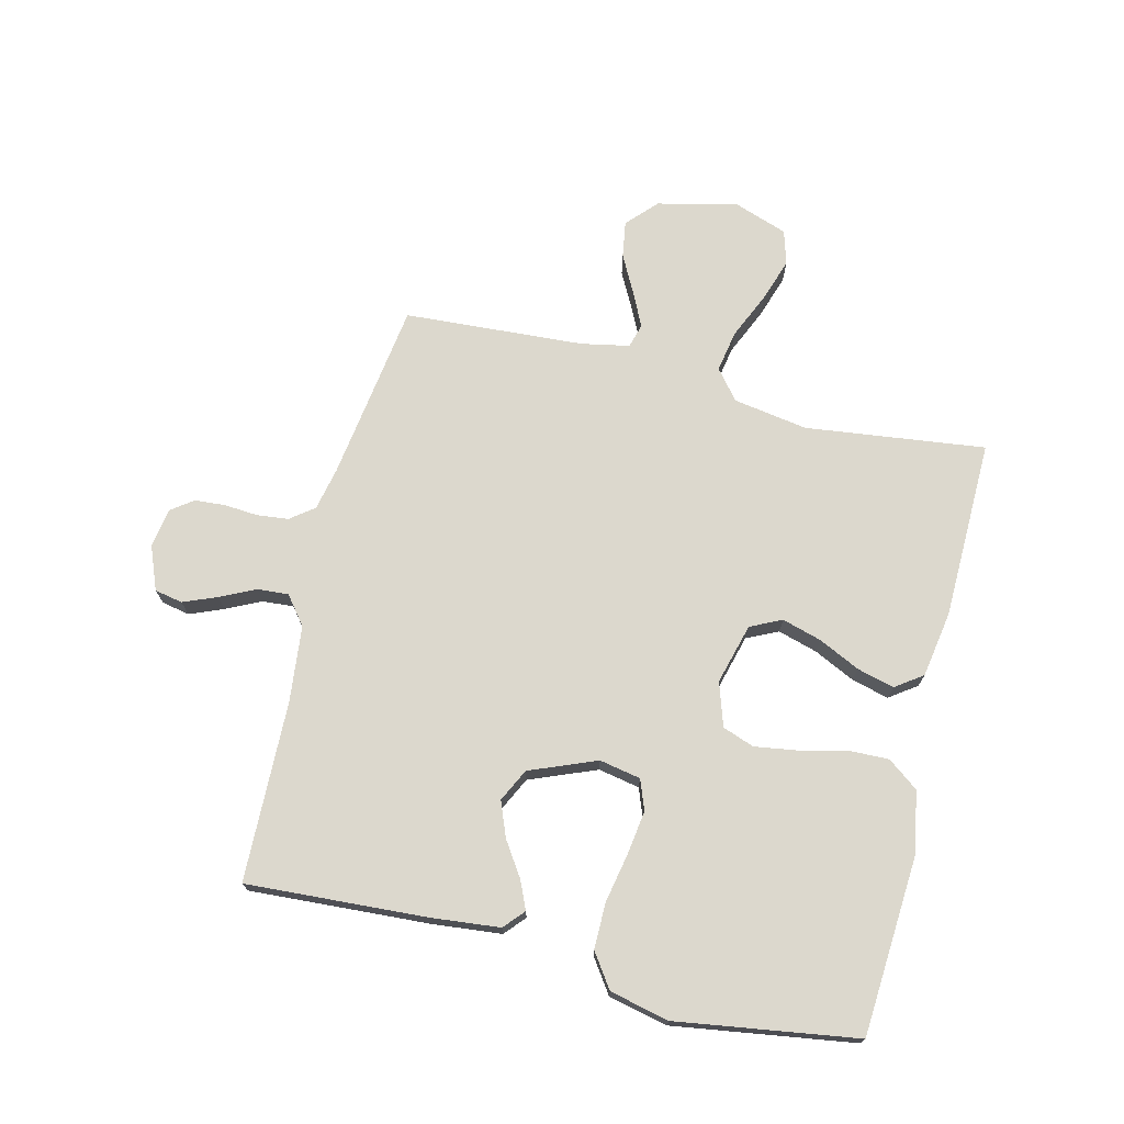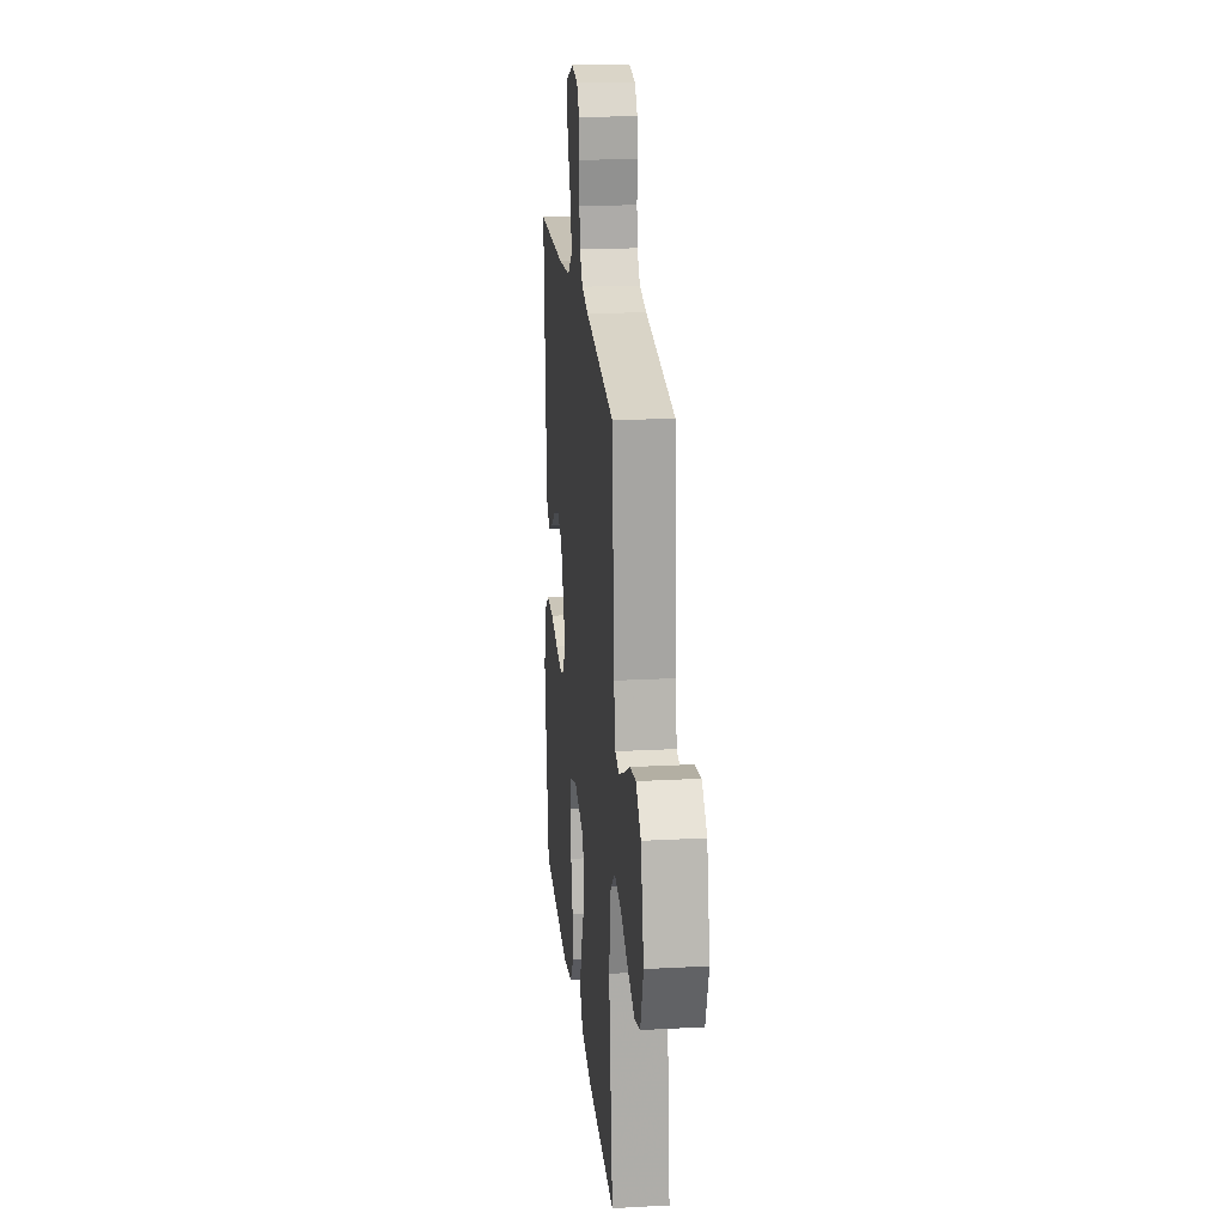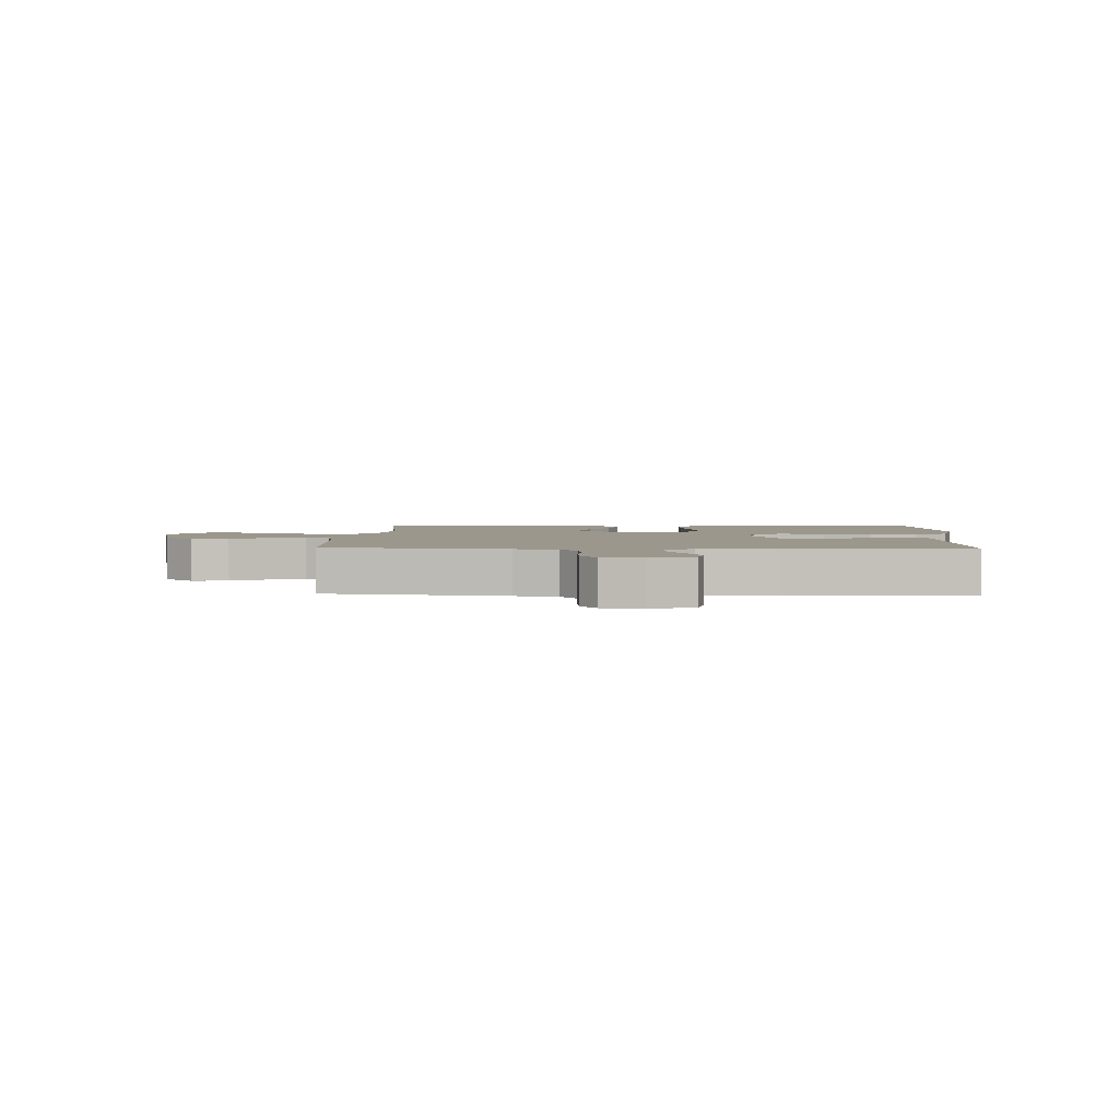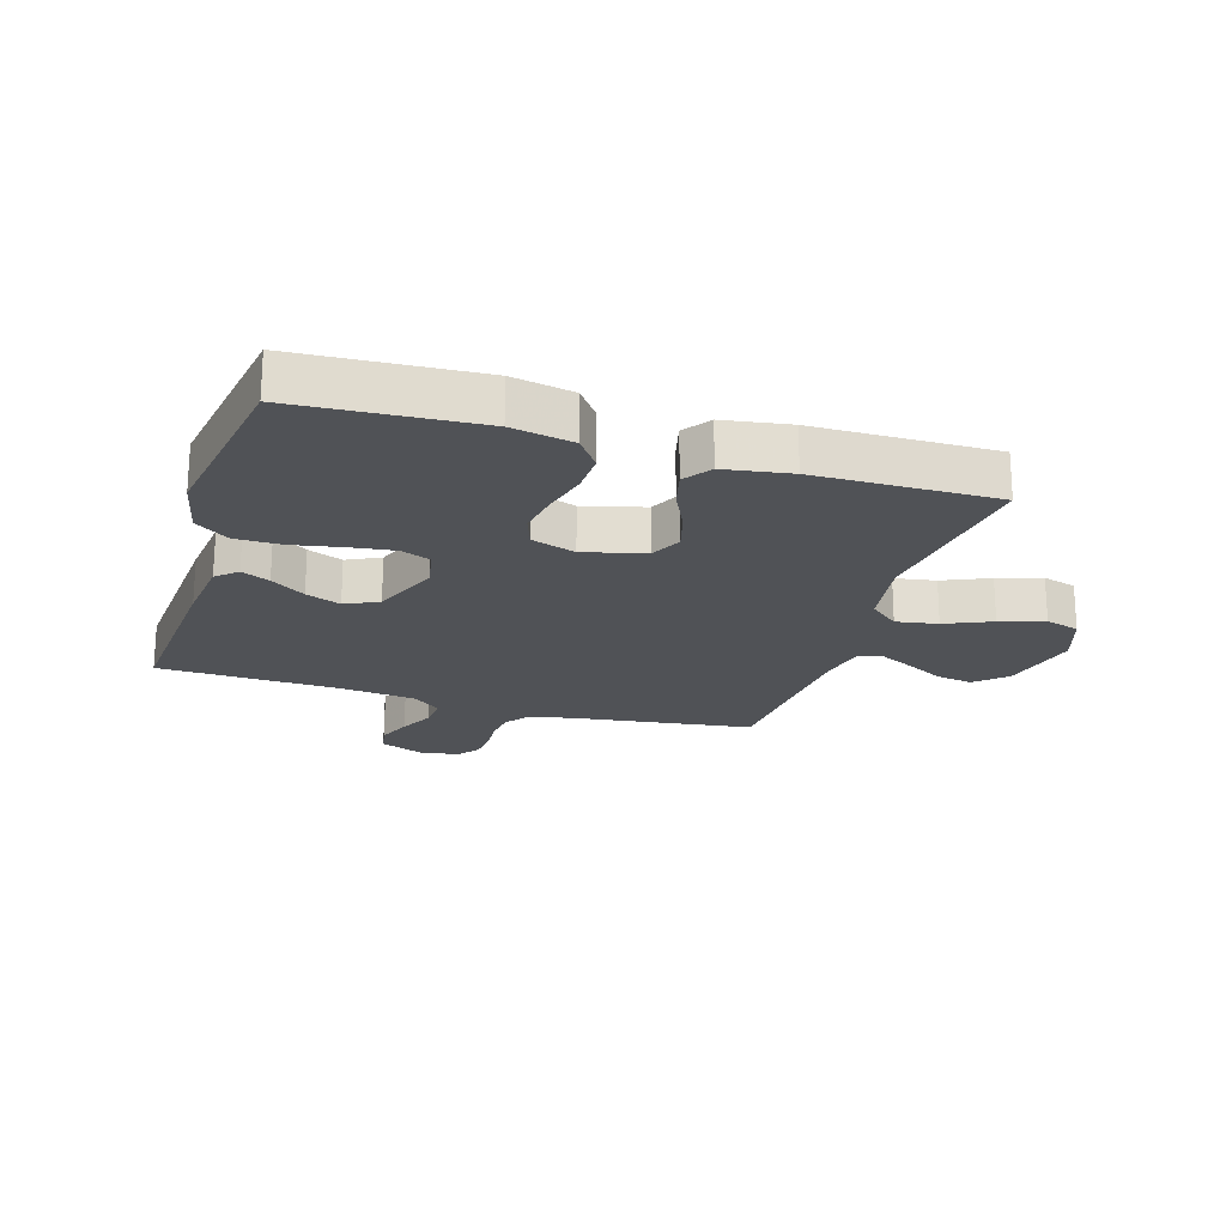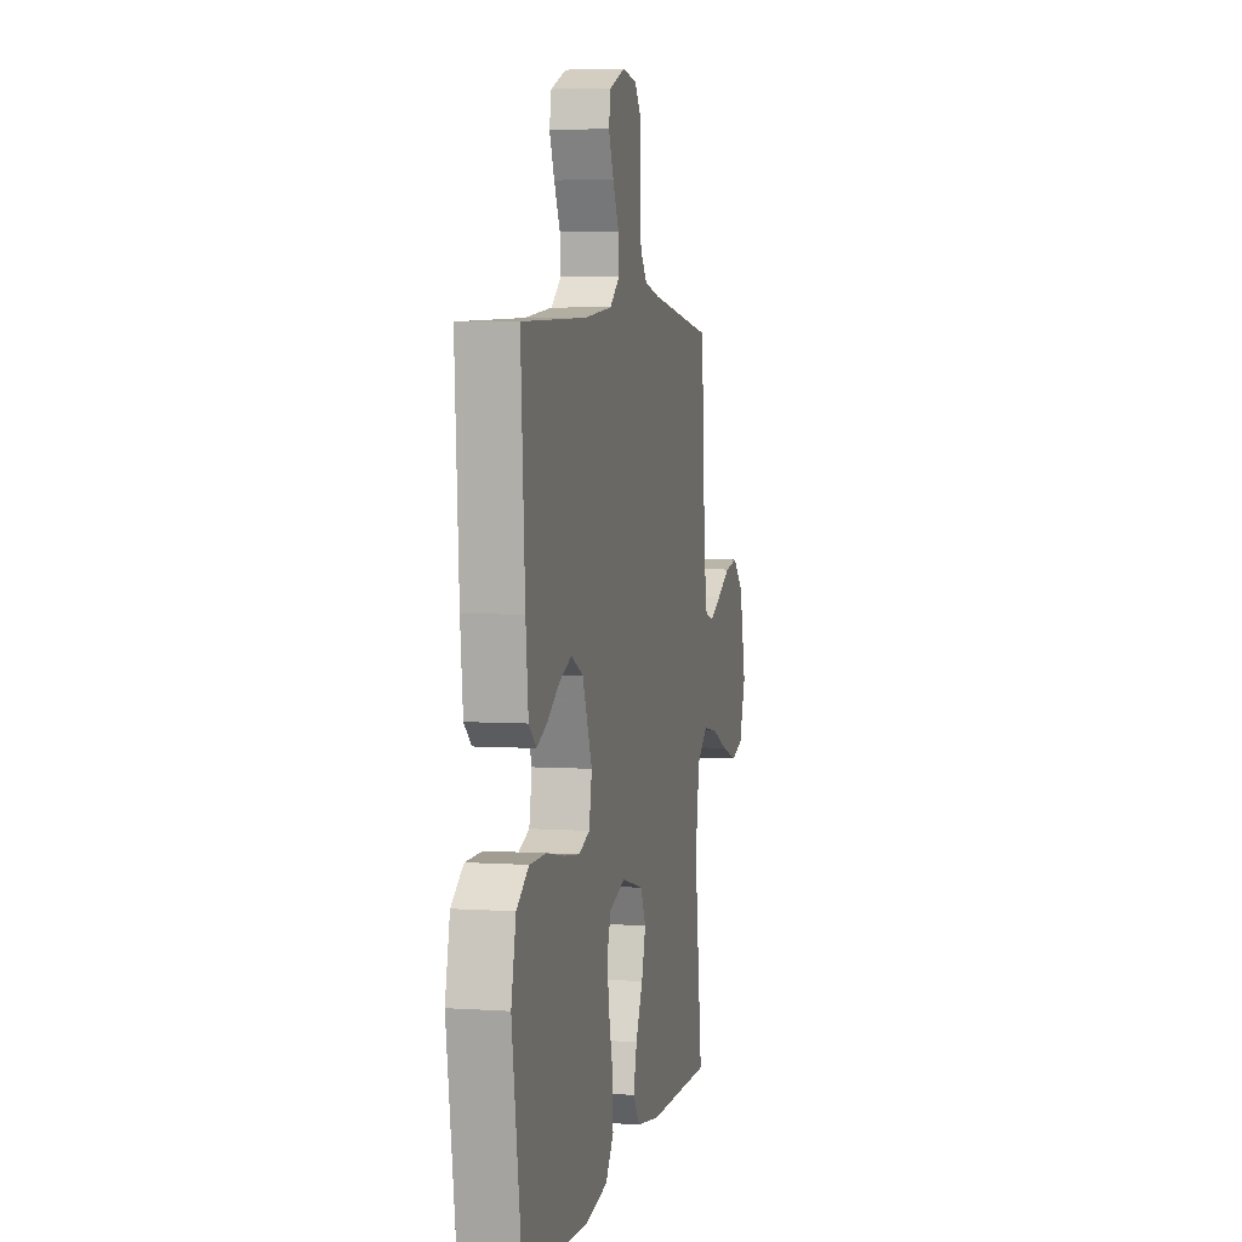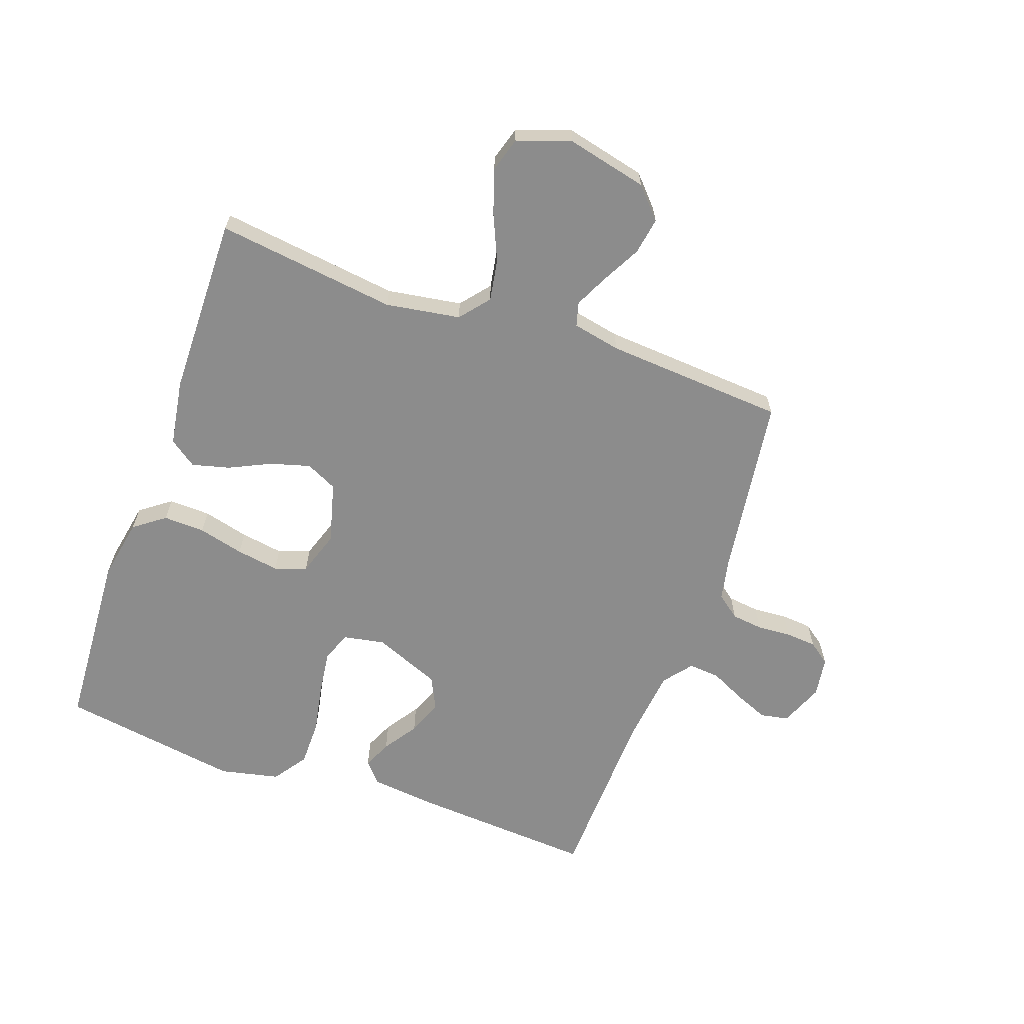
<metadata>
{"format":"obj","ext":"obj","renderer":"f3d","projection":"perspective","resolution":1024,"background":"white","views":[{"elev":72.5,"azim":103.9,"up":"+Y"},{"elev":20.5,"azim":-95.6,"up":"+Z"},{"elev":2.8,"azim":2.4,"up":"+Y"},{"elev":-21.0,"azim":162.7,"up":"+Y"},{"elev":4.8,"azim":102.2,"up":"+Z"},{"elev":-64.2,"azim":-109.7,"up":"+Y"}]}
</metadata>
<code>
v 0.5 0.07 0.5
v 0.481 0.07 0.2
v 0.469 0.07 0.086
v 0.435 0.07 0.056
v 0.388 0.07 0.077
v 0.331 0.07 0.115
v 0.273 0.07 0.138
v 0.218 0.07 0.111
v 0.173 0.07 0
v 0.186 0.07 -0.069
v 0.236 0.07 -0.088
v 0.309 0.07 -0.078
v 0.391 0.07 -0.062
v 0.468 0.07 -0.062
v 0.524 0.07 -0.101
v 0.546 0.07 -0.2
v 0.5 0.07 -0.5
v 0.2 0.07 -0.519
v 0.098 0.07 -0.5
v 0.06 0.07 -0.449
v 0.062 0.07 -0.38
v 0.081 0.07 -0.304
v 0.092 0.07 -0.233
v 0.073 0.07 -0.18
v 0 0.07 -0.156
v -0.101 0.07 -0.183
v -0.126 0.07 -0.235
v -0.107 0.07 -0.301
v -0.074 0.07 -0.37
v -0.058 0.07 -0.432
v -0.09 0.07 -0.477
v -0.2 0.07 -0.495
v -0.5 0.07 -0.5
v -0.462 0.07 -0.2
v -0.482 0.07 -0.076
v -0.531 0.07 -0.036
v -0.6 0.07 -0.048
v -0.677 0.07 -0.082
v -0.75 0.07 -0.106
v -0.807 0.07 -0.089
v -0.838 0.07 0
v -0.807 0.07 0.134
v -0.757 0.07 0.18
v -0.696 0.07 0.17
v -0.632 0.07 0.136
v -0.576 0.07 0.109
v -0.536 0.07 0.12
v -0.52 0.07 0.2
v -0.5 0.07 0.5
v -0.2 0.07 0.542
v -0.129 0.07 0.557
v -0.099 0.07 0.596
v -0.093 0.07 0.648
v -0.097 0.07 0.705
v -0.093 0.07 0.756
v -0.066 0.07 0.792
v 0 0.07 0.802
v 0.072 0.07 0.773
v 0.081 0.07 0.726
v 0.058 0.07 0.67
v 0.03 0.07 0.612
v 0.026 0.07 0.56
v 0.073 0.07 0.523
v 0.2 0.07 0.509
v 0.5 0 0.5
v 0.481 0 0.2
v 0.469 0 0.086
v 0.435 0 0.056
v 0.388 0 0.077
v 0.331 0 0.115
v 0.273 0 0.138
v 0.218 0 0.111
v 0.173 0 0
v 0.186 0 -0.069
v 0.236 0 -0.088
v 0.309 0 -0.078
v 0.391 0 -0.062
v 0.468 0 -0.062
v 0.524 0 -0.101
v 0.546 0 -0.2
v 0.5 0 -0.5
v 0.2 0 -0.519
v 0.098 0 -0.5
v 0.06 0 -0.449
v 0.062 0 -0.38
v 0.081 0 -0.304
v 0.092 0 -0.233
v 0.073 0 -0.18
v 0 0 -0.156
v -0.101 0 -0.183
v -0.126 0 -0.235
v -0.107 0 -0.301
v -0.074 0 -0.37
v -0.058 0 -0.432
v -0.09 0 -0.477
v -0.2 0 -0.495
v -0.5 0 -0.5
v -0.462 0 -0.2
v -0.482 0 -0.076
v -0.531 0 -0.036
v -0.6 0 -0.048
v -0.677 0 -0.082
v -0.75 0 -0.106
v -0.807 0 -0.089
v -0.838 0 0
v -0.807 0 0.134
v -0.757 0 0.18
v -0.696 0 0.17
v -0.632 0 0.136
v -0.576 0 0.109
v -0.536 0 0.12
v -0.52 0 0.2
v -0.5 0 0.5
v -0.2 0 0.542
v -0.129 0 0.557
v -0.099 0 0.596
v -0.093 0 0.648
v -0.097 0 0.705
v -0.093 0 0.756
v -0.066 0 0.792
v 0 0 0.802
v 0.072 0 0.773
v 0.081 0 0.726
v 0.058 0 0.67
v 0.03 0 0.612
v 0.026 0 0.56
v 0.073 0 0.523
v 0.2 0 0.509
f 58 59 60 61
f 56 57 58 61
f 56 61 62
f 53 54 55 56
f 52 53 56 62
f 51 52 62 63
f 48 49 50
f 47 48 50 51
f 42 43 44 45
f 42 45 46
f 41 42 46
f 40 41 46 47
f 37 38 39 40
f 31 32 33 34
f 31 34 35
f 28 29 30 31
f 27 28 31 35
f 26 27 35 36
f 19 20 21 22
f 19 22 23
f 18 19 23
f 17 18 23 24
f 15 16 17 24
f 12 13 14 15
f 11 12 15 24
f 3 4 5 6
f 3 6 7
f 64 1 2 3
f 63 64 3 7
f 47 51 63 7
f 37 40 47 7
f 25 26 36
f 10 11 24 25
f 9 10 25 36
f 8 9 36
f 7 8 36 37
f 125 124 123 122
f 125 122 121 120
f 126 125 120
f 120 119 118 117
f 126 120 117 116
f 127 126 116 115
f 114 113 112
f 115 114 112 111
f 109 108 107 106
f 110 109 106
f 110 106 105
f 111 110 105 104
f 104 103 102 101
f 98 97 96 95
f 99 98 95
f 95 94 93 92
f 99 95 92 91
f 100 99 91 90
f 86 85 84 83
f 87 86 83
f 87 83 82
f 88 87 82 81
f 88 81 80 79
f 79 78 77 76
f 88 79 76 75
f 70 69 68 67
f 71 70 67
f 67 66 65 128
f 71 67 128 127
f 71 127 115 111
f 71 111 104 101
f 100 90 89
f 89 88 75 74
f 100 89 74 73
f 100 73 72
f 101 100 72 71
f 1 65 66 2
f 2 66 67 3
f 3 67 68 4
f 4 68 69 5
f 5 69 70 6
f 6 70 71 7
f 7 71 72 8
f 8 72 73 9
f 9 73 74 10
f 10 74 75 11
f 11 75 76 12
f 12 76 77 13
f 13 77 78 14
f 14 78 79 15
f 15 79 80 16
f 16 80 81 17
f 17 81 82 18
f 18 82 83 19
f 19 83 84 20
f 20 84 85 21
f 21 85 86 22
f 22 86 87 23
f 23 87 88 24
f 24 88 89 25
f 25 89 90 26
f 26 90 91 27
f 27 91 92 28
f 28 92 93 29
f 29 93 94 30
f 30 94 95 31
f 31 95 96 32
f 32 96 97 33
f 33 97 98 34
f 34 98 99 35
f 35 99 100 36
f 36 100 101 37
f 37 101 102 38
f 38 102 103 39
f 39 103 104 40
f 40 104 105 41
f 41 105 106 42
f 42 106 107 43
f 43 107 108 44
f 44 108 109 45
f 45 109 110 46
f 46 110 111 47
f 47 111 112 48
f 48 112 113 49
f 49 113 114 50
f 50 114 115 51
f 51 115 116 52
f 52 116 117 53
f 53 117 118 54
f 54 118 119 55
f 55 119 120 56
f 56 120 121 57
f 57 121 122 58
f 58 122 123 59
f 59 123 124 60
f 60 124 125 61
f 61 125 126 62
f 62 126 127 63
f 63 127 128 64
f 64 128 65 1

</code>
